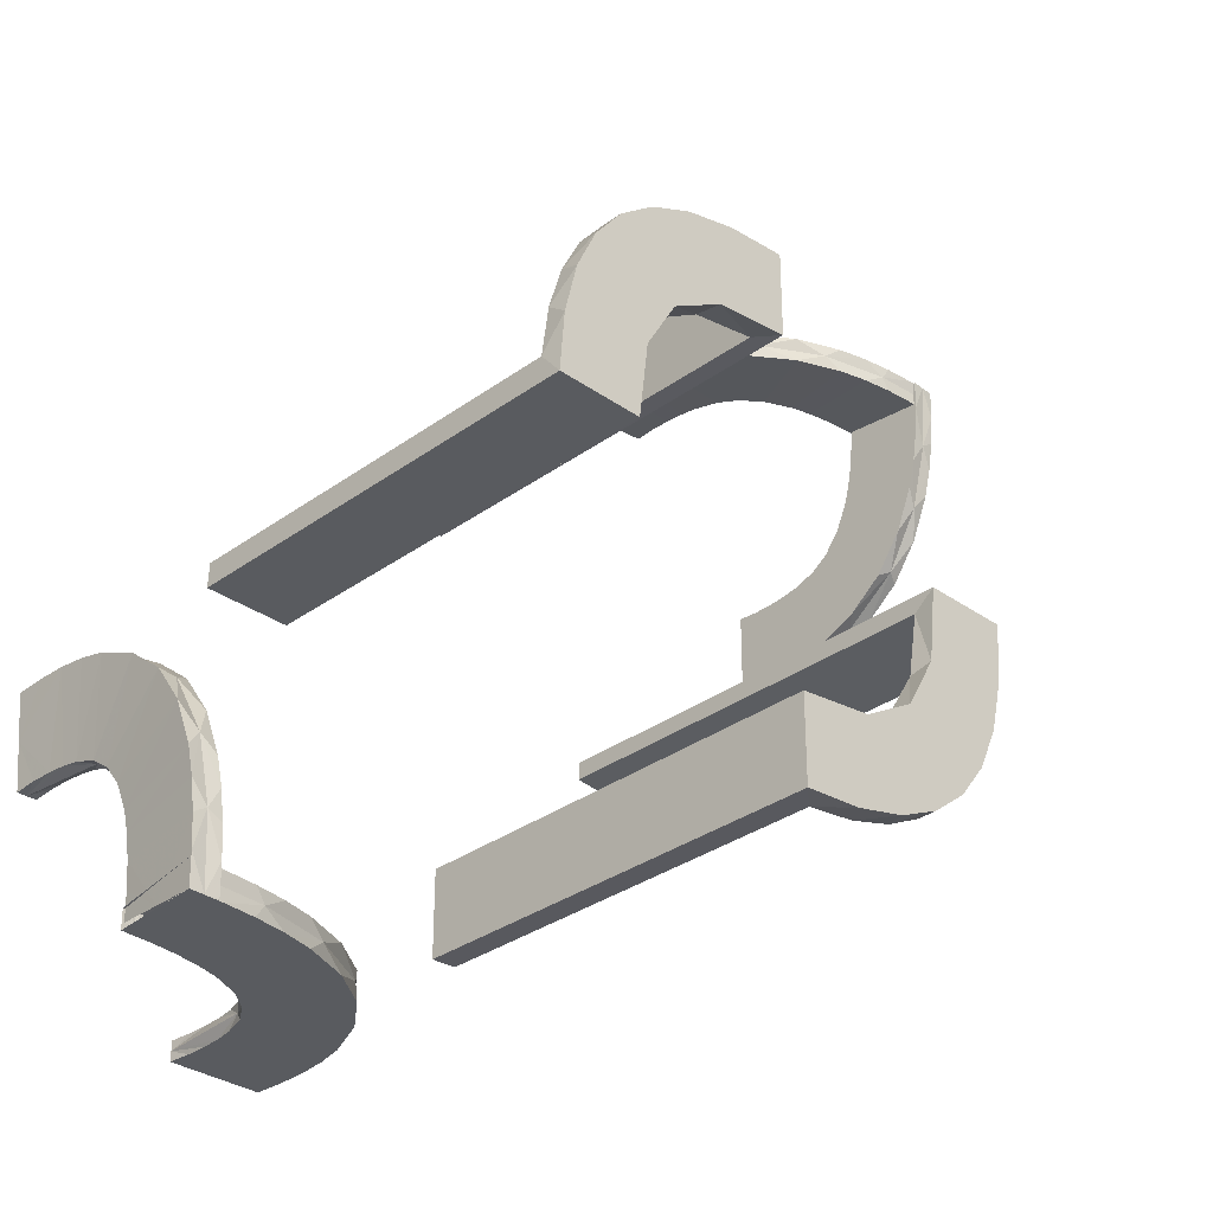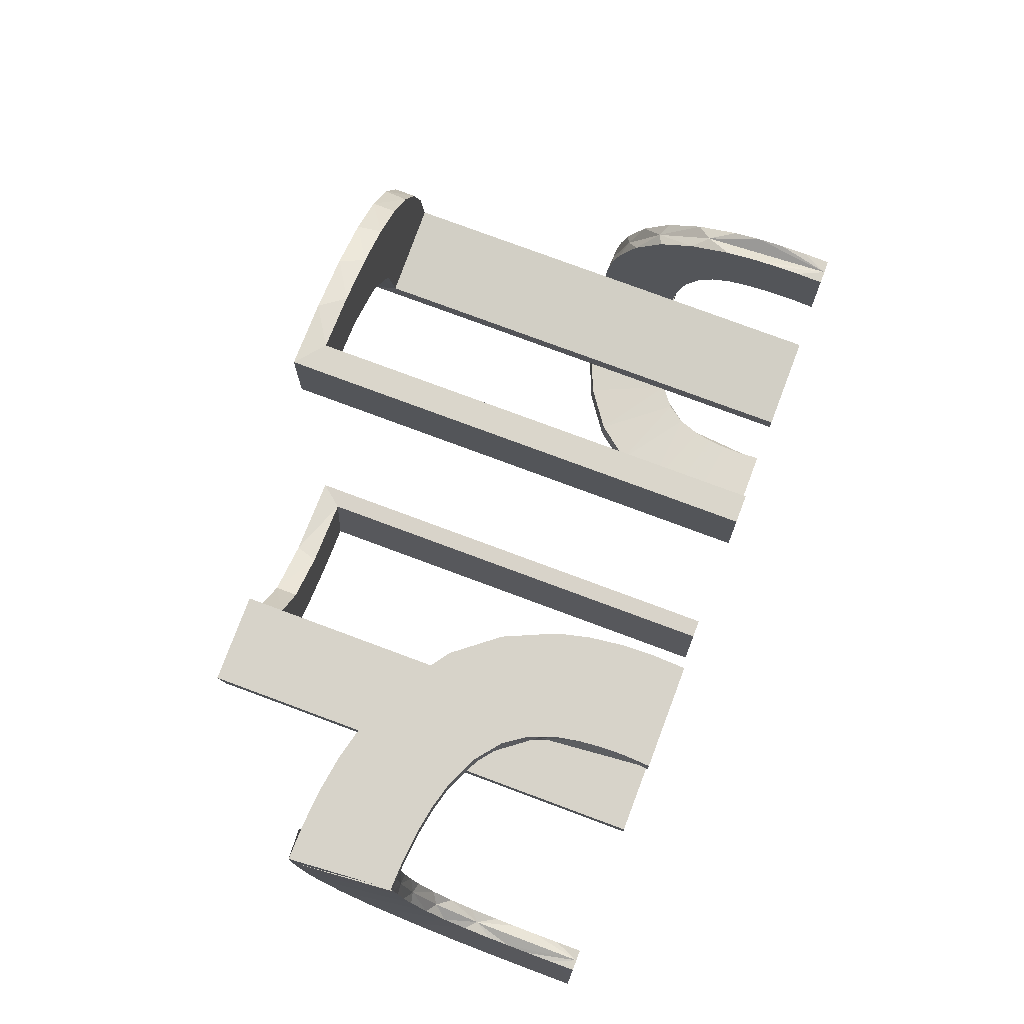
<metadata>
{"format":"obj","ext":"obj","renderer":"f3d","projection":"perspective","resolution":1024,"background":"white","views":[{"elev":-32.1,"azim":-44.6,"up":"+Y"},{"elev":76.3,"azim":110.5,"up":"+Y"}]}
</metadata>
<code>
v -0.3417 -0.4852 0.2609
v 0.3282 0.5 0.1374
v -0.4074 -0.5 0.1775
v -0.4908 -0.301 0.07123
v -0.4908 -0.3283 0.1385
v -0.4908 -0.4075 0.1786
v -0.4908 -0.3045 0.09062
v -0.4908 -0.299 0.04952
v -0.4908 -0.2987 0.02601
v -0.4908 -0.4928 0.1875
v -0.4908 -0.4631 0.1863
v -0.4908 -0.3136 0.1173
v -0.4908 -0.3516 0.1572
v -0.4908 -0.3832 0.1718
v -0.4908 -0.4344 0.1834
v -0.4908 -0.3002 0.001204
v 0.2989 0.4796 0.04832
v -0.1909 0.09599 0.475
v -0.1452 0.2747 0.475
v 0.4927 0.4898 0.1863
v 0.3044 0.4796 0.08941
v 0.4343 0.4796 0.1822
v 0.3831 0.4796 0.1706
v -0.1998 -0.5 0.06316
v 0.134 -0.2789 0.5
v -0.4806 -0.4928 0.1875
v -0.4806 -0.3001 0.001204
v -0.4806 -0.3096 0.1079
v -0.4806 -0.3417 0.1506
v -0.4806 -0.4386 0.184
v -0.4806 -0.3887 0.1737
v 0.3515 0.4796 0.156
v 0.201 0.4704 0.06298
v 0.3609 0.5 0.2682
v -0.4298 -0.5 0.2823
v -0.09324 0.29 0.475
v 0.3416 0.4898 0.1494
v -0.463 -0.5 0.1852
v -0.2985 -0.5 0.02482
v -0.2121 -0.4704 0.1247
v 0.03392 -0.298 0
v 0.03392 -0.298 0.2375
v 0.03392 -0.298 0.475
v -0.4648 -0.4704 0.284
v 0.2646 0.5 0.2146
v 0.3008 0.5 0.07005
v 0.3951 0.5 0.2768
v 0.3135 0.4796 0.1161
v -0.2572 0.1847 0.475
v -0.3134 -0.5 0.1161
v 0.4964 0.5 0.2362
v -0.2323 -0.5 0.1734
v -0.3009 -0.4796 0.07002
v -0.09346 0.1883 0.5
v 0.463 0.4796 0.1851
v 0.2798 -0.1401 0.475
v 0.2012 0.4704 0
v -0.3282 -0.4796 0.1373
v -0.4648 -0.5 0.2852
v 0.3095 0.4898 0.1067
v -0.2725 -0.4852 0.2209
v -0.2333 -0.4704 0.1727
v -0.3001 -0.4898 0
v -0.2272 0.2221 0.5
v -0.2272 0.2221 0.475
v 0.2602 -0.18 0.5
v -0.3031 0.02878 0
v -0.3031 0.02878 0.2375
v -0.3031 0.02878 0.475
v 0.3514 0.5 0.1561
v 0.4196 0.4852 0.2804
v 0.3 0.5 0
v 0.4074 0.4796 0.1774
v -0.2044 -0.0007887 0
v -0.2044 -0.0007887 0.25
v -0.2044 -0.0007887 0.5
v -0.4298 -0.4704 0.2811
v 0.4999 0.4704 0.2849
v 0.1011 -0.1857 0.475
v -0.1852 0.255 0.5
v 0.3952 0.4704 0.2756
v 0.25 0.5 0
v 0.1899 -0.2521 0.475
v -0.2006 -0.4852 0
v -0.2952 0.0881 0.475
v -0.3887 -0.4898 0.1725
v -0.07372 0.2936 0.5
v 0.1565 -0.1514 0.5
v 0.1565 -0.1514 0.475
v 0.2 0.5 0
v 0.2507 0.475 0
v 0.2988 0.5 0.04834
v 0.211 0.5 0.1252
v 0.2042 -0.01962 0
v 0.2042 -0.01962 0.475
v 0.2042 -0.01962 0.3167
v 0.2042 -0.01962 0.1583
v -0.4385 -0.4898 0.1828
v -0.284 0.1289 0.5
v -0.3001 -0.4796 0
v -0.2234 -0.4852 0.1554
v -0.3099 -0.4704 0.2458
v 0.5 0.4852 0.2855
v -0.2654 -0.4704 0.2137
v 0.2986 0.4796 0.02481
v -0.2 -0.4704 0.03145
v -0.2048 -0.4704 0.0942
v -0.4954 -0.4964 0.2368
v -0.4954 -0.2507 0.001204
v 0.3831 0.5 0.1707
v 0.3612 0.4704 0.267
v -0.4704 -0.2751 0.001204
v -0.4704 -0.2566 0.1043
v -0.4704 -0.3135 0.1173
v -0.4704 -0.4416 0.2095
v -0.4704 -0.3282 0.1386
v -0.4704 -0.3832 0.1719
v -0.4704 -0.4299 0.2835
v -0.4704 -0.1989 0.03274
v -0.4704 -0.2037 0.0957
v -0.4704 -0.3001 0.001204
v -0.4704 -0.4965 0.2374
v -0.4704 -0.3009 0.07125
v -0.4704 -0.5001 0.2873
v -0.4704 -0.1998 0.06436
v -0.4704 -0.274 0.0511
v -0.4704 -0.3515 0.1573
v -0.4704 -0.4344 0.1835
v -0.4704 -0.4075 0.1787
v -0.4704 -0.4928 0.1876
v -0.4704 -0.4946 0.2125
v -0.4704 -0.3952 0.278
v -0.4704 -0.2989 0.04954
v -0.4704 -0.441 0.2345
v -0.4704 -0.3094 0.248
v -0.4704 -0.2501 0.001204
v -0.4704 -0.2647 0.2158
v -0.4704 -0.3924 0.2006
v -0.4704 -0.2111 0.1264
v -0.4704 -0.2001 0.001204
v -0.4704 -0.4631 0.1864
v -0.4704 -0.2986 0.02602
v -0.4704 -0.361 0.2694
v -0.4704 -0.2324 0.1746
v -0.4704 -0.3883 0.2253
v -0.4704 -0.4649 0.2864
v -0.4704 -0.3044 0.09066
v -0.4704 -0.2801 0.09592
v -0.4704 -0.2492 0.05461
v -0.02476 0.1991 0
v -0.02476 0.1991 0.475
v -0.02476 0.1991 0.3167
v -0.02476 0.1991 0.1583
v 0.2036 0.5 0.0945
v 0.3044 0.0007887 0
v 0.3044 0.0007887 0.5
v -0.4343 -0.5 0.1823
v -0.3043 -0.5 0.08945
v -0.4927 -0.4796 0.1863
v -0.4852 -0.2235 0.1566
v -0.4852 -0.3418 0.2621
v -0.4852 -0.5 0.2867
v -0.4852 -0.4197 0.2816
v -0.4852 -0.2725 0.2221
v -0.4852 -0.2007 0.001204
v -0.4928 -0.5 0.1864
v 0.3093 0.5 0.2468
v 0.004351 -0.1992 0
v 0.004351 -0.1992 0.5
v 0.004351 -0.2992 0
v 0.004351 -0.2992 0.25
v 0.004351 -0.2992 0.5
v -0.4963 -0.475 0.2356
v 0.1935 -0.08832 0.5
v -0.2987 0.06859 0.5
v -0.5 -0.2001 0.03265
v -0.5 -0.4299 0.2823
v -0.5 -0.3099 0.247
v -0.5 -0.2655 0.2149
v -0.5 -0.2334 0.1739
v -0.5 -0.3613 0.2682
v -0.5 -0.2049 0.0954
v -0.5 -0.5 0.2861
v -0.5 -0.2013 0.001204
v -0.5 -0.201 0.06418
v -0.5 -0.4649 0.2852
v -0.5 -0.3953 0.2768
v -0.5 -0.2122 0.1259
v 0.1988 0.5 0.03153
v -0.1988 -0.5 0.03153
v 0.5 0.2122 0.1259
v 0.5 0.3953 0.2768
v 0.5 0.4649 0.2852
v 0.5 0.201 0.06418
v 0.5 0.2013 0.001204
v 0.5 0.5 0.2861
v 0.5 0.2049 0.0954
v 0.5 0.3613 0.2682
v 0.5 0.2334 0.1739
v 0.5 0.2655 0.2149
v 0.5 0.3099 0.247
v 0.5 0.4299 0.2823
v 0.5 0.2001 0.03265
v 0.2987 -0.06859 0.5
v -0.1935 0.08832 0.5
v 0.4963 0.475 0.2356
v -0.004351 0.2992 0
v -0.004351 0.2992 0.25
v -0.004351 0.2992 0.5
v -0.004351 0.1992 0
v -0.004351 0.1992 0.5
v -0.3093 -0.5 0.2468
v 0.4928 0.5 0.1864
v 0.4852 0.2007 0.001204
v 0.4852 0.2725 0.2221
v 0.4852 0.4197 0.2816
v 0.4852 0.5 0.2867
v 0.4852 0.3418 0.2621
v 0.4852 0.2235 0.1566
v 0.4927 0.4796 0.1863
v 0.3043 0.5 0.08945
v 0.4343 0.5 0.1823
v -0.3044 -0.0007887 0
v -0.3044 -0.0007887 0.5
v -0.2036 -0.5 0.0945
v 0.02476 -0.1991 0
v 0.02476 -0.1991 0.475
v 0.02476 -0.1991 0.3167
v 0.02476 -0.1991 0.1583
v 0.4704 0.2751 0.001204
v 0.4704 0.2492 0.05461
v 0.4704 0.2801 0.09592
v 0.4704 0.3044 0.09066
v 0.4704 0.4649 0.2864
v 0.4704 0.3883 0.2253
v 0.4704 0.2324 0.1746
v 0.4704 0.361 0.2694
v 0.4704 0.2986 0.02602
v 0.4704 0.4631 0.1864
v 0.4704 0.2001 0.001204
v 0.4704 0.2111 0.1264
v 0.4704 0.3924 0.2006
v 0.4704 0.2647 0.2158
v 0.4704 0.2501 0.001204
v 0.4704 0.3094 0.248
v 0.4704 0.441 0.2345
v 0.4704 0.2989 0.04954
v 0.4704 0.3952 0.278
v 0.4704 0.4946 0.2125
v 0.4704 0.4928 0.1876
v 0.4704 0.4075 0.1787
v 0.4704 0.4344 0.1835
v 0.4704 0.3515 0.1573
v 0.4704 0.274 0.0511
v 0.4704 0.1998 0.06436
v 0.4704 0.5001 0.2873
v 0.4704 0.3009 0.07125
v 0.4704 0.4965 0.2374
v 0.4704 0.3001 0.001204
v 0.4704 0.2037 0.0957
v 0.4704 0.1989 0.03274
v 0.4704 0.4299 0.2835
v 0.4704 0.3832 0.1719
v 0.4704 0.3282 0.1386
v 0.4704 0.4416 0.2095
v 0.4704 0.3135 0.1173
v 0.4704 0.2566 0.1043
v -0.3612 -0.4704 0.267
v -0.3831 -0.5 0.1707
v 0.4954 0.2507 0.001204
v 0.4954 0.4964 0.2368
v 0.2048 0.4704 0.0942
v 0.2 0.4704 0.03145
v -0.2986 -0.4796 0.02481
v 0.2654 0.4704 0.2137
v -0.5 -0.4852 0.2855
v 0.3099 0.4704 0.2458
v 0.2234 0.4852 0.1554
v 0.3001 0.4796 0
v 0.284 -0.1289 0.5
v 0.4385 0.4898 0.1828
v -0.2042 0.01962 0
v -0.2042 0.01962 0.475
v -0.2042 0.01962 0.3167
v -0.2042 0.01962 0.1583
v -0.211 -0.5 0.1252
v -0.2988 -0.5 0.04834
v -0.2507 -0.475 0
v -0.2 -0.5 0
v -0.1565 0.1514 0.5
v -0.1565 0.1514 0.475
v 0.07372 -0.2936 0.5
v 0.3887 0.4898 0.1725
v 0.2952 -0.0881 0.475
v 0.2006 0.4852 0
v -0.1899 0.2521 0.475
v -0.25 -0.5 0
v -0.3952 -0.4704 0.2756
v 0.1852 -0.255 0.5
v -0.1011 0.1857 0.475
v -0.4999 -0.4704 0.2849
v 0.4298 0.4704 0.2811
v 0.2044 0.0007887 0
v 0.2044 0.0007887 0.25
v 0.2044 0.0007887 0.5
v -0.4074 -0.4796 0.1774
v -0.3 -0.5 0
v -0.4196 -0.4852 0.2804
v -0.3514 -0.5 0.1561
v 0.3031 -0.02878 0
v 0.3031 -0.02878 0.2375
v 0.3031 -0.02878 0.475
v -0.2602 0.18 0.5
v 0.2272 -0.2221 0.5
v 0.2272 -0.2221 0.475
v 0.3001 0.4898 0
v 0.2333 0.4704 0.1727
v 0.2725 0.4852 0.2209
v -0.3095 -0.4898 0.1067
v 0.4648 0.5 0.2852
v 0.3282 0.4796 0.1373
v -0.2012 -0.4704 0
v -0.2798 0.1401 0.475
v -0.463 -0.4796 0.1851
v 0.09346 -0.1883 0.5
v 0.3009 0.4796 0.07002
v 0.2323 0.5 0.1734
v -0.4964 -0.5 0.2362
v 0.3134 0.5 0.1161
v 0.2572 -0.1847 0.475
v -0.3135 -0.4796 0.1161
v -0.3951 -0.5 0.2768
v -0.3008 -0.5 0.07005
v -0.2646 -0.5 0.2146
v 0.4648 0.4704 0.284
v -0.03392 0.298 0
v -0.03392 0.298 0.2375
v -0.03392 0.298 0.475
v 0.2121 0.4704 0.1247
v 0.2985 0.5 0.02482
v 0.463 0.5 0.1852
v -0.3416 -0.4898 0.1494
v 0.09324 -0.29 0.475
v 0.4298 0.5 0.2823
v -0.3609 -0.5 0.2682
v -0.201 -0.4704 0.06298
v -0.3515 -0.4796 0.156
v 0.4806 0.3887 0.1737
v 0.4806 0.4386 0.184
v 0.4806 0.3417 0.1506
v 0.4806 0.3096 0.1079
v 0.4806 0.3001 0.001204
v 0.4806 0.4928 0.1875
v -0.134 0.2789 0.5
v 0.1998 0.5 0.06316
v -0.3831 -0.4796 0.1706
v -0.4343 -0.4796 0.1822
v -0.3044 -0.4796 0.08941
v -0.4927 -0.4898 0.1863
v 0.1452 -0.2747 0.475
v 0.1909 -0.09599 0.475
v -0.2989 -0.4796 0.04832
v 0.4908 0.3002 0.001204
v 0.4908 0.4344 0.1834
v 0.4908 0.3832 0.1718
v 0.4908 0.3516 0.1572
v 0.4908 0.3136 0.1173
v 0.4908 0.4631 0.1863
v 0.4908 0.4928 0.1875
v 0.4908 0.2987 0.02601
v 0.4908 0.299 0.04952
v 0.4908 0.3045 0.09062
v 0.4908 0.4075 0.1786
v 0.4908 0.3283 0.1385
v 0.4908 0.301 0.07123
v 0.4074 0.5 0.1775
v -0.3282 -0.5 0.1374
v 0.3417 0.4852 0.2609
f 63 307 39
f 333 63 287
f 39 287 63
f 319 63 333
f 50 319 158
f 158 319 333
f 377 319 50
f 274 100 63
f 53 362 63
f 274 63 362
f 331 358 319
f 53 319 358
f 319 58 331
f 342 58 319
f 319 53 63
f 342 319 377
f 309 269 86
f 342 86 347
f 86 269 3
f 377 309 342
f 98 86 3
f 38 98 157
f 166 359 38
f 98 357 306
f 356 86 306
f 98 359 324
f 38 359 98
f 357 98 324
f 86 98 306
f 58 342 347
f 288 100 274
f 288 274 362
f 53 358 107
f 331 58 62
f 358 331 40
f 362 53 346
f 322 288 106
f 346 106 288
f 362 346 288
f 356 268 102
f 306 298 268
f 173 357 324
f 324 159 173
f 357 77 298
f 77 357 173
f 102 104 347
f 173 301 44
f 44 77 173
f 84 322 106
f 107 84 346
f 106 346 84
f 101 84 107
f 62 101 40
f 40 101 107
f 61 101 62
f 190 289 84
f 225 24 84
f 190 84 24
f 52 286 101
f 225 101 286
f 334 52 61
f 101 225 84
f 1 102 268
f 61 1 212
f 1 61 102
f 1 268 298
f 308 1 298
f 44 308 77
f 77 308 298
f 301 276 44
f 212 1 345
f 1 308 332
f 332 308 35
f 35 308 59
f 276 59 308
f 276 183 59
f 276 308 44
f 297 289 190
f 297 190 24
f 225 286 158
f 52 334 377
f 286 52 50
f 24 225 333
f 307 297 39
f 287 39 297
f 24 287 297
f 345 269 212
f 332 3 345
f 328 35 59
f 59 183 328
f 35 157 332
f 157 35 328
f 309 377 334
f 328 166 38
f 38 157 328
f 309 86 342
f 86 356 347
f 98 3 157
f 359 159 324
f 358 40 107
f 58 104 62
f 331 62 40
f 53 107 346
f 356 102 347
f 306 268 356
f 357 298 306
f 104 58 347
f 61 62 104
f 52 101 61
f 61 212 334
f 61 104 102
f 1 332 345
f 225 158 333
f 52 377 50
f 286 50 158
f 24 333 287
f 269 309 212
f 3 269 345
f 157 3 332
f 309 334 212
f 27 121 142
f 123 27 133
f 142 133 27
f 28 27 123
f 114 28 147
f 147 28 123
f 116 28 114
f 9 16 27
f 4 8 27
f 9 27 8
f 12 7 28
f 4 28 7
f 28 5 12
f 29 5 28
f 28 4 27
f 29 28 116
f 127 117 31
f 29 31 13
f 31 117 129
f 116 127 29
f 30 31 129
f 141 30 128
f 130 26 141
f 30 15 6
f 14 31 6
f 30 26 11
f 141 26 30
f 15 30 11
f 31 30 6
f 5 29 13
f 109 16 9
f 8 109 9
f 185 109 8
f 4 7 182
f 8 4 185
f 7 12 188
f 109 176 184
f 109 185 176
f 179 180 5
f 5 13 179
f 14 181 178
f 15 177 187
f 108 11 10
f 108 15 11
f 6 187 181
f 186 177 108
f 108 183 186
f 108 177 15
f 165 184 176
f 182 165 185
f 176 185 165
f 160 165 182
f 180 160 188
f 188 160 182
f 164 160 180
f 119 140 165
f 120 125 165
f 119 165 125
f 144 139 160
f 120 160 139
f 137 144 164
f 160 120 165
f 161 178 181
f 164 161 135
f 161 164 178
f 161 181 187
f 163 161 187
f 186 163 177
f 177 163 187
f 183 162 186
f 135 161 143
f 161 163 132
f 132 163 118
f 118 163 146
f 162 146 163
f 162 124 146
f 162 163 186
f 126 112 136
f 148 126 149
f 115 138 145
f 131 115 134
f 136 140 119
f 119 149 136
f 149 119 125
f 149 125 120
f 139 113 120
f 144 113 139
f 113 149 120
f 137 113 144
f 112 126 142
f 126 133 142
f 133 126 123
f 126 148 123
f 116 114 148
f 148 147 123
f 148 114 147
f 113 116 148
f 145 113 137
f 145 135 143
f 134 145 132
f 143 132 145
f 113 145 116
f 134 118 146
f 122 134 146
f 138 127 145
f 138 117 127
f 138 129 117
f 138 115 128
f 115 131 141
f 115 141 128
f 127 31 29
f 31 14 13
f 30 129 128
f 26 10 11
f 7 188 182
f 4 182 185
f 12 180 188
f 180 12 5
f 13 178 179
f 14 178 13
f 15 187 6
f 6 181 14
f 164 180 179
f 144 160 164
f 164 135 137
f 164 179 178
f 161 132 143
f 126 136 149
f 148 149 113
f 115 145 134
f 131 134 122
f 112 142 121
f 145 137 135
f 134 132 118
f 145 127 116
f 122 146 124
f 138 128 129
f 131 130 141
f 228 227 169
f 169 227 325
f 89 88 79
f 229 228 168
f 169 168 228
f 168 226 229
f 88 89 361
f 174 361 95
f 96 304 305
f 303 97 94
f 97 303 304
f 96 97 304
f 172 292 43
f 171 172 43
f 360 343 25
f 25 299 360
f 170 171 42
f 299 314 83
f 330 315 314
f 66 280 56
f 280 204 294
f 204 156 312
f 311 312 156
f 311 155 310
f 311 156 155
f 169 325 292
f 299 325 88
f 169 292 172
f 325 299 25
f 299 88 314
f 66 314 88
f 88 174 66
f 174 305 204
f 204 280 174
f 304 156 305
f 155 304 303
f 156 304 155
f 171 170 168
f 172 171 169
f 168 169 171
f 310 94 97
f 311 310 97
f 96 95 312
f 97 96 311
f 294 312 95
f 361 294 95
f 361 56 294
f 330 89 315
f 330 56 361
f 89 330 361
f 89 79 83
f 79 227 343
f 227 43 343
f 315 89 83
f 227 228 43
f 41 229 226
f 229 41 42
f 228 229 42
f 226 168 170
f 170 41 226
f 155 303 94
f 94 310 155
f 227 79 325
f 88 325 79
f 88 361 174
f 174 95 305
f 96 305 95
f 292 343 43
f 171 43 42
f 343 292 25
f 299 83 360
f 170 42 41
f 314 315 83
f 330 314 66
f 66 56 330
f 280 294 56
f 204 312 294
f 325 25 292
f 174 280 66
f 305 156 204
f 96 312 311
f 79 360 83
f 79 343 360
f 228 42 43
f 152 151 211
f 211 151 54
f 291 290 300
f 153 152 210
f 211 210 152
f 210 150 153
f 290 291 18
f 205 18 283
f 284 75 76
f 74 285 282
f 285 74 75
f 284 285 75
f 209 87 338
f 208 209 338
f 19 36 354
f 354 80 19
f 207 208 337
f 80 64 296
f 49 65 64
f 313 99 323
f 99 175 85
f 175 224 69
f 68 69 224
f 68 223 67
f 68 224 223
f 211 54 87
f 80 54 290
f 211 87 209
f 54 80 354
f 80 290 64
f 313 64 290
f 290 205 313
f 205 76 175
f 175 99 205
f 75 224 76
f 223 75 74
f 224 75 223
f 208 207 210
f 209 208 211
f 210 211 208
f 67 282 285
f 68 67 285
f 284 283 69
f 285 284 68
f 85 69 283
f 18 85 283
f 18 323 85
f 49 291 65
f 49 323 18
f 291 49 18
f 291 300 296
f 300 151 36
f 151 338 36
f 65 291 296
f 151 152 338
f 336 153 150
f 153 336 337
f 152 153 337
f 150 210 207
f 207 336 150
f 223 74 282
f 282 67 223
f 151 300 54
f 290 54 300
f 290 18 205
f 205 283 76
f 284 76 283
f 87 36 338
f 208 338 337
f 36 87 354
f 80 296 19
f 207 337 336
f 64 65 296
f 49 64 313
f 313 323 49
f 99 85 323
f 175 69 85
f 54 354 87
f 205 99 313
f 76 224 175
f 284 69 68
f 300 19 296
f 300 36 19
f 152 337 338
f 316 72 340
f 46 316 92
f 340 92 316
f 60 316 46
f 329 60 221
f 221 60 46
f 2 60 329
f 105 279 316
f 326 17 316
f 105 316 17
f 48 21 60
f 326 60 21
f 60 321 48
f 37 321 60
f 60 326 316
f 37 60 2
f 70 110 293
f 37 293 32
f 293 110 376
f 2 70 37
f 281 293 376
f 341 281 222
f 213 20 341
f 281 22 73
f 23 293 73
f 281 20 55
f 341 20 281
f 22 281 55
f 293 281 73
f 321 37 32
f 91 279 105
f 91 105 17
f 326 21 272
f 48 321 317
f 21 48 339
f 17 326 33
f 57 91 273
f 33 273 91
f 17 33 91
f 23 111 277
f 73 81 111
f 206 22 55
f 55 220 206
f 22 302 81
f 302 22 206
f 277 275 32
f 206 78 335
f 335 302 206
f 295 57 273
f 272 295 33
f 273 33 295
f 278 295 272
f 317 278 339
f 339 278 272
f 318 278 317
f 189 90 295
f 154 355 295
f 189 295 355
f 327 93 278
f 154 278 93
f 45 327 318
f 278 154 295
f 378 277 111
f 318 378 167
f 378 318 277
f 378 111 81
f 71 378 81
f 335 71 302
f 302 71 81
f 78 103 335
f 167 378 34
f 378 71 47
f 47 71 344
f 344 71 320
f 103 320 71
f 103 196 320
f 103 71 335
f 82 90 189
f 82 189 355
f 154 93 221
f 327 45 2
f 93 327 329
f 355 154 46
f 72 82 340
f 92 340 82
f 355 92 82
f 34 110 167
f 47 376 34
f 51 344 320
f 320 196 51
f 344 222 47
f 222 344 51
f 70 2 45
f 51 213 341
f 341 222 51
f 70 293 37
f 293 23 32
f 281 376 222
f 20 220 55
f 21 339 272
f 321 275 317
f 48 317 339
f 326 272 33
f 23 277 32
f 73 111 23
f 22 81 73
f 275 321 32
f 318 317 275
f 327 278 318
f 318 167 45
f 318 275 277
f 378 47 34
f 154 221 46
f 327 2 329
f 93 329 221
f 355 46 92
f 110 70 167
f 376 110 34
f 222 376 47
f 70 45 167
f 352 259 238
f 257 352 247
f 238 247 352
f 351 352 257
f 266 351 233
f 233 351 257
f 264 351 266
f 370 363 352
f 375 371 352
f 370 352 371
f 367 372 351
f 375 351 372
f 351 374 367
f 350 374 351
f 351 375 352
f 350 351 264
f 253 263 348
f 350 348 366
f 348 263 251
f 264 253 350
f 349 348 251
f 239 349 252
f 250 353 239
f 349 364 373
f 365 348 373
f 349 353 368
f 239 353 349
f 364 349 368
f 348 349 373
f 374 350 366
f 270 363 370
f 371 270 370
f 194 270 371
f 375 372 197
f 371 375 194
f 372 367 191
f 270 203 195
f 270 194 203
f 200 199 374
f 374 366 200
f 365 198 201
f 364 202 192
f 271 368 369
f 271 364 368
f 373 192 198
f 193 202 271
f 271 196 193
f 271 202 364
f 214 195 203
f 197 214 194
f 203 194 214
f 219 214 197
f 199 219 191
f 191 219 197
f 215 219 199
f 261 240 214
f 260 255 214
f 261 214 255
f 236 241 219
f 260 219 241
f 243 236 215
f 219 260 214
f 218 201 198
f 215 218 245
f 218 215 201
f 218 198 192
f 216 218 192
f 193 216 202
f 202 216 192
f 196 217 193
f 245 218 237
f 218 216 248
f 248 216 262
f 262 216 234
f 217 234 216
f 217 256 234
f 217 216 193
f 254 230 244
f 232 254 231
f 265 242 235
f 249 265 246
f 244 240 261
f 261 231 244
f 231 261 255
f 231 255 260
f 241 267 260
f 236 267 241
f 267 231 260
f 243 267 236
f 230 254 238
f 254 247 238
f 247 254 257
f 254 232 257
f 264 266 232
f 232 233 257
f 232 266 233
f 267 264 232
f 235 267 243
f 235 245 237
f 246 235 248
f 237 248 235
f 267 235 264
f 246 262 234
f 258 246 234
f 242 253 235
f 242 263 253
f 242 251 263
f 242 265 252
f 265 249 239
f 265 239 252
f 253 348 350
f 348 365 366
f 349 251 252
f 353 369 368
f 372 191 197
f 375 197 194
f 367 199 191
f 199 367 374
f 366 201 200
f 365 201 366
f 364 192 373
f 373 198 365
f 215 199 200
f 236 219 215
f 215 245 243
f 215 200 201
f 218 248 237
f 254 244 231
f 232 231 267
f 265 235 246
f 249 246 258
f 230 238 259
f 235 243 245
f 246 248 262
f 235 253 264
f 258 234 256
f 242 252 251
f 249 250 239

</code>
